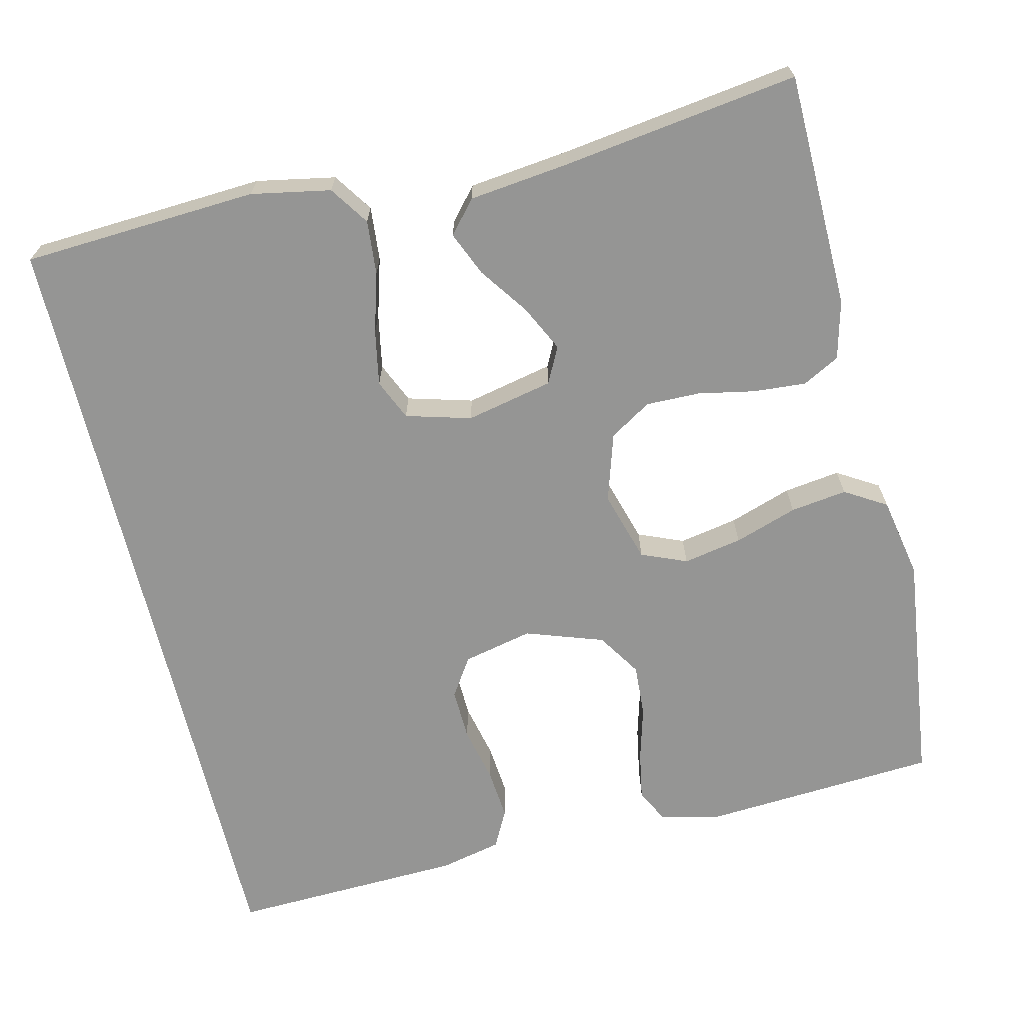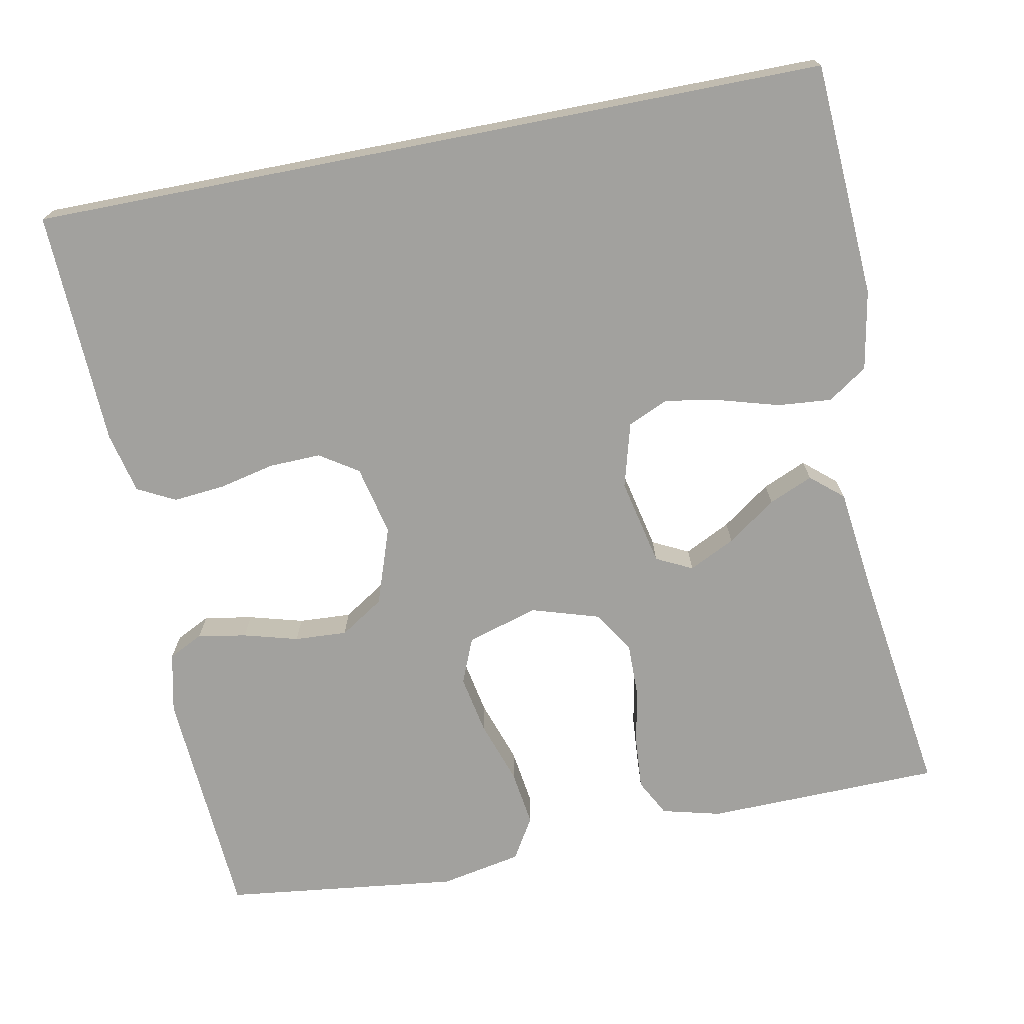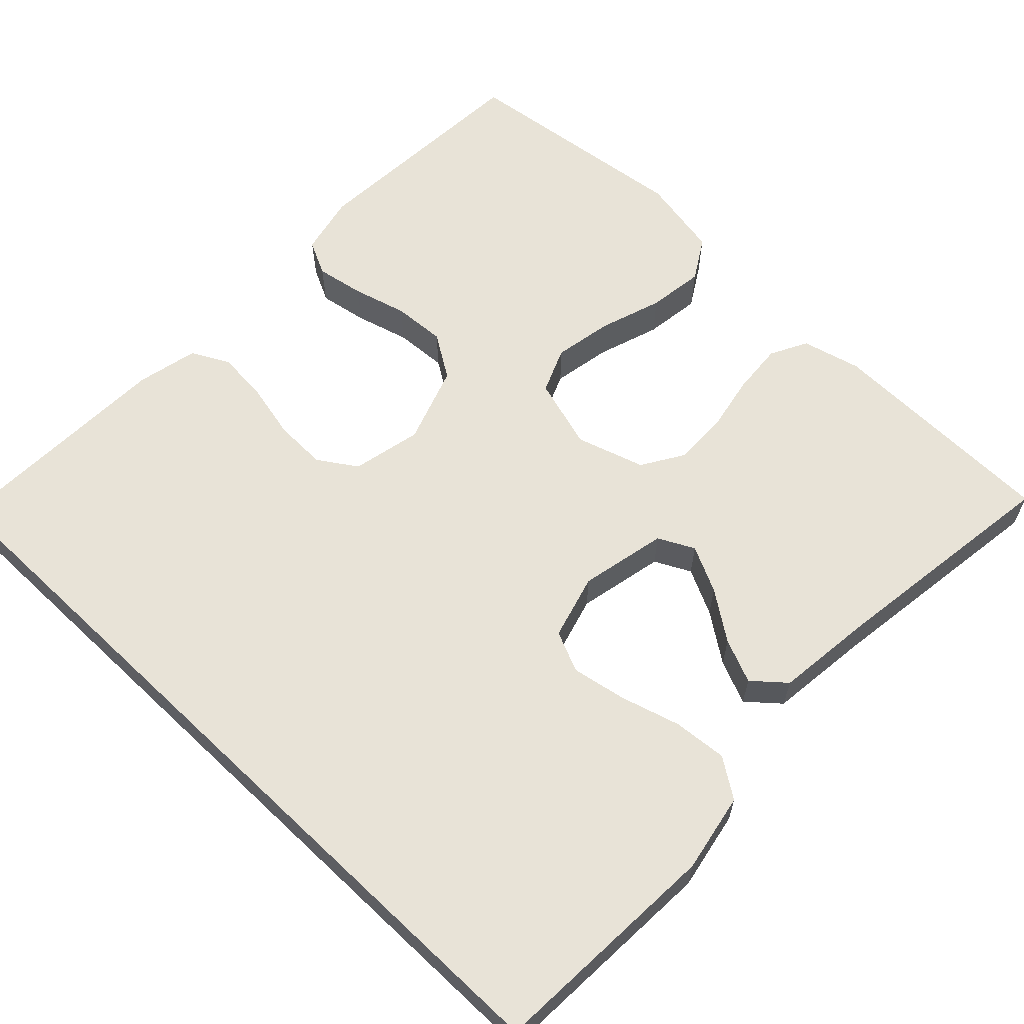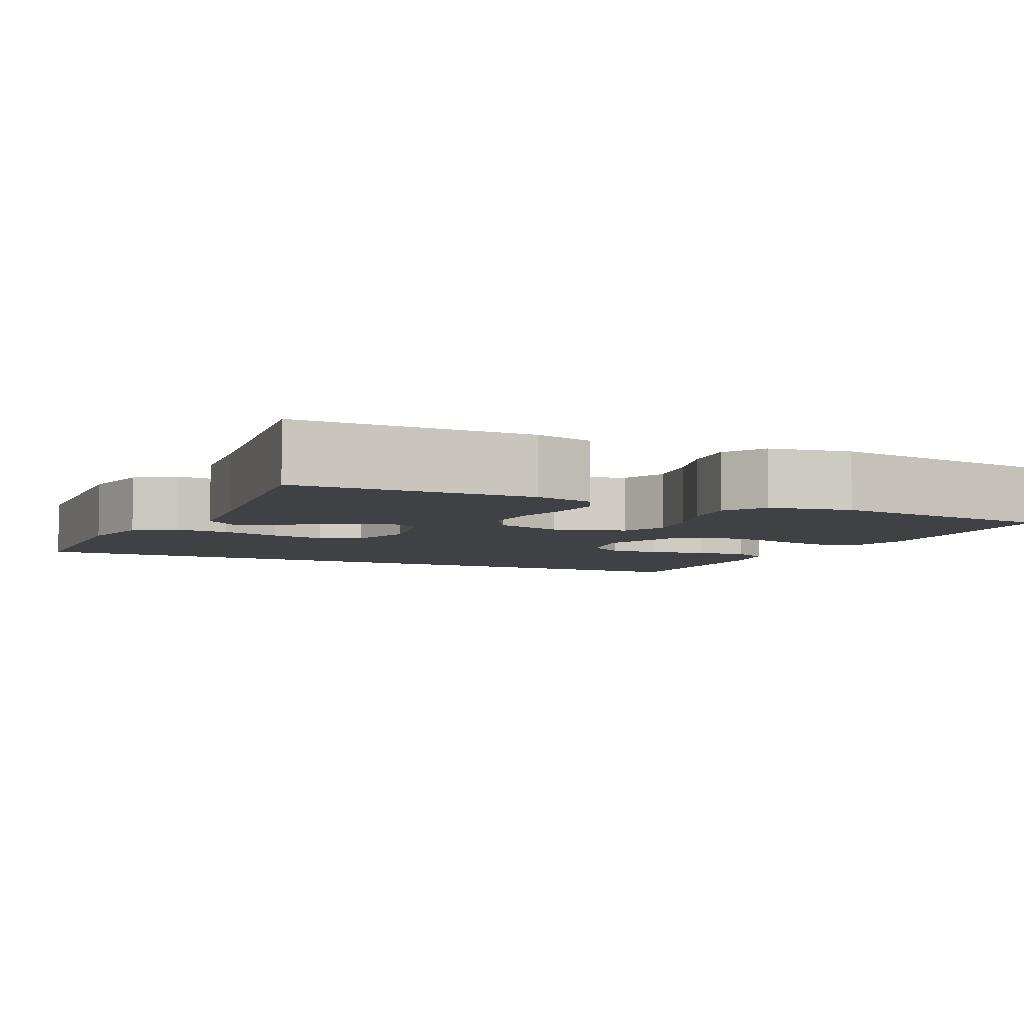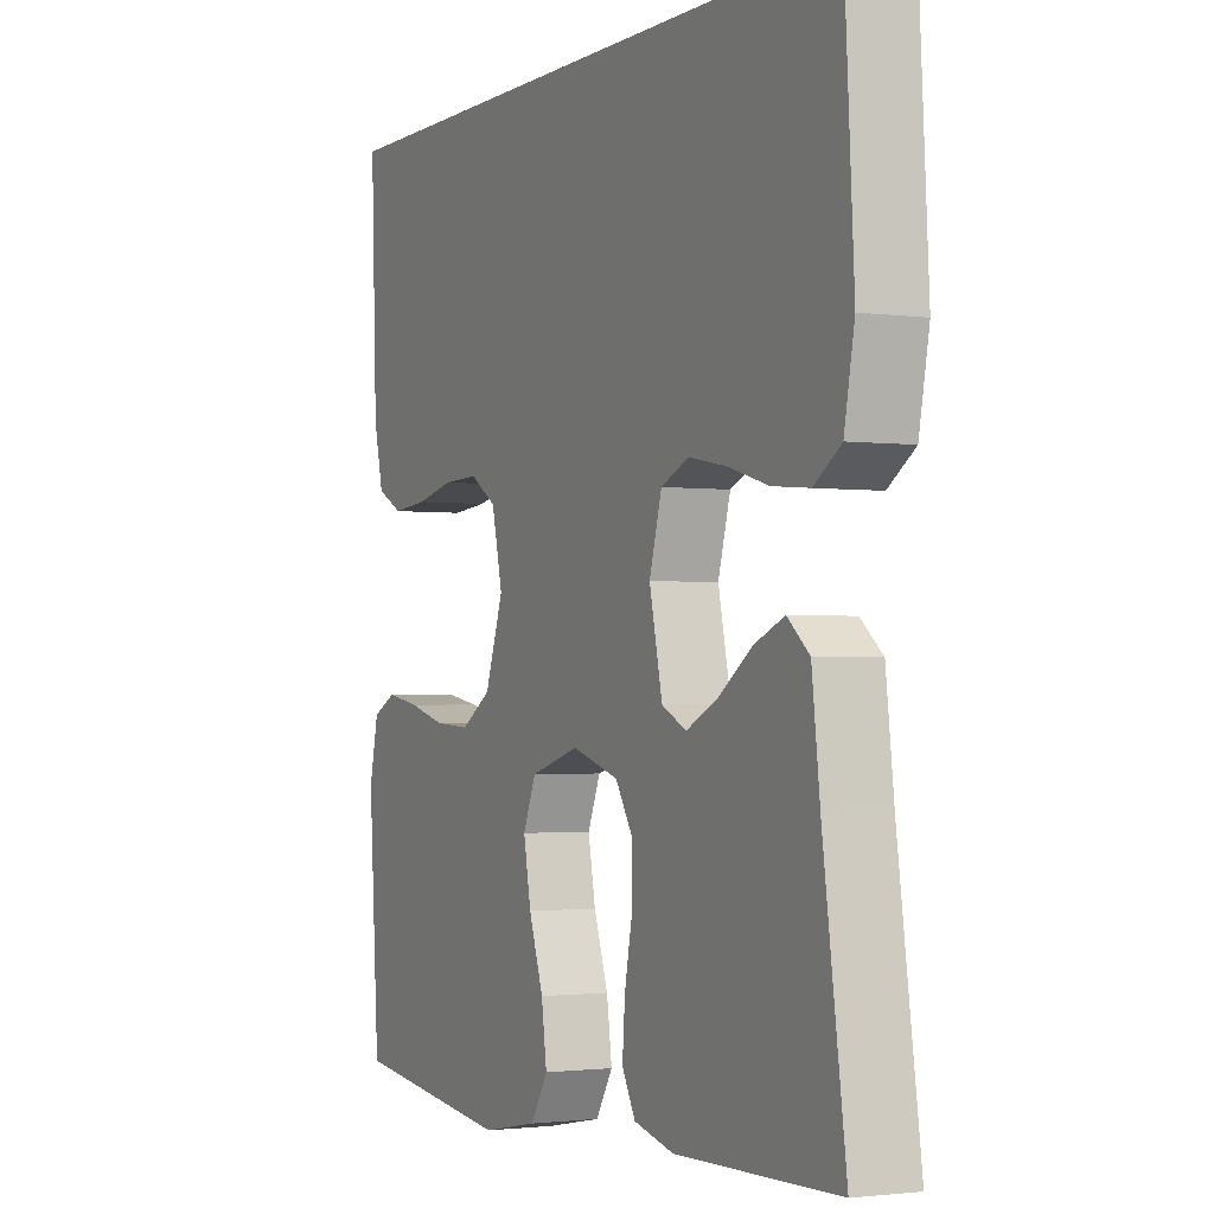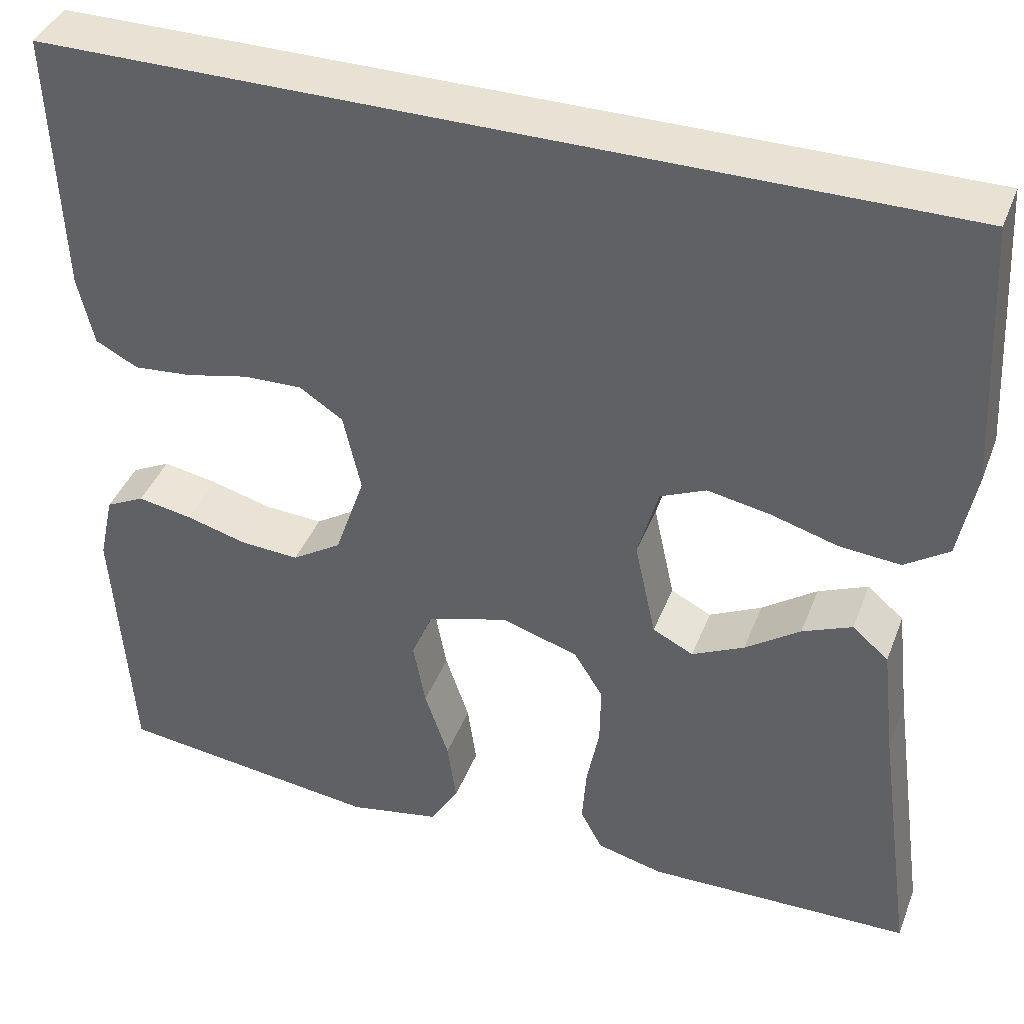
<metadata>
{"format":"obj","ext":"obj","renderer":"f3d","projection":"perspective","resolution":1024,"background":"white","views":[{"elev":-67.4,"azim":103.4,"up":"+Y"},{"elev":-72.0,"azim":11.1,"up":"+Y"},{"elev":62.1,"azim":43.6,"up":"+Y"},{"elev":-5.6,"azim":154.2,"up":"+Y"},{"elev":-1.8,"azim":63.8,"up":"+Z"},{"elev":40.0,"azim":20.0,"up":"+Z"}]}
</metadata>
<code>
v 0.497 0.07 0.5
v 0.514 0.07 0.2
v 0.495 0.07 0.099
v 0.445 0.07 0.065
v 0.376 0.07 0.071
v 0.3 0.07 0.093
v 0.23 0.07 0.106
v 0.178 0.07 0.083
v 0.155 0.07 0
v 0.179 0.07 -0.111
v 0.225 0.07 -0.134
v 0.284 0.07 -0.105
v 0.346 0.07 -0.061
v 0.402 0.07 -0.037
v 0.443 0.07 -0.072
v 0.458 0.07 -0.2
v 0.5 0.07 -0.5
v 0.2 0.07 -0.506
v 0.125 0.07 -0.487
v 0.1 0.07 -0.44
v 0.105 0.07 -0.373
v 0.119 0.07 -0.301
v 0.12 0.07 -0.232
v 0.087 0.07 -0.179
v 0 0.07 -0.152
v -0.091 0.07 -0.179
v -0.115 0.07 -0.237
v -0.101 0.07 -0.312
v -0.074 0.07 -0.392
v -0.064 0.07 -0.464
v -0.096 0.07 -0.517
v -0.2 0.07 -0.537
v -0.5 0.07 -0.5
v -0.52 0.07 -0.2
v -0.503 0.07 -0.123
v -0.459 0.07 -0.101
v -0.397 0.07 -0.112
v -0.328 0.07 -0.131
v -0.261 0.07 -0.135
v -0.205 0.07 -0.099
v -0.171 0.07 0
v -0.191 0.07 0.089
v -0.24 0.07 0.121
v -0.306 0.07 0.119
v -0.377 0.07 0.103
v -0.443 0.07 0.097
v -0.491 0.07 0.122
v -0.509 0.07 0.2
v -0.52 0.07 0.5
v 0.497 0 0.5
v 0.514 0 0.2
v 0.495 0 0.099
v 0.445 0 0.065
v 0.376 0 0.071
v 0.3 0 0.093
v 0.23 0 0.106
v 0.178 0 0.083
v 0.155 0 0
v 0.179 0 -0.111
v 0.225 0 -0.134
v 0.284 0 -0.105
v 0.346 0 -0.061
v 0.402 0 -0.037
v 0.443 0 -0.072
v 0.458 0 -0.2
v 0.5 0 -0.5
v 0.2 0 -0.506
v 0.125 0 -0.487
v 0.1 0 -0.44
v 0.105 0 -0.373
v 0.119 0 -0.301
v 0.12 0 -0.232
v 0.087 0 -0.179
v 0 0 -0.152
v -0.091 0 -0.179
v -0.115 0 -0.237
v -0.101 0 -0.312
v -0.074 0 -0.392
v -0.064 0 -0.464
v -0.096 0 -0.517
v -0.2 0 -0.537
v -0.5 0 -0.5
v -0.52 0 -0.2
v -0.503 0 -0.123
v -0.459 0 -0.101
v -0.397 0 -0.112
v -0.328 0 -0.131
v -0.261 0 -0.135
v -0.205 0 -0.099
v -0.171 0 0
v -0.191 0 0.089
v -0.24 0 0.121
v -0.306 0 0.119
v -0.377 0 0.103
v -0.443 0 0.097
v -0.491 0 0.122
v -0.509 0 0.2
v -0.52 0 0.5
f 48 49 1
f 47 48 1
f 46 47 1
f 45 46 1
f 44 45 1
f 43 44 1 2
f 42 43 2
f 41 42 2
f 36 37 38
f 35 36 38
f 34 35 38
f 33 34 38
f 32 33 38
f 31 32 38
f 30 31 38
f 29 30 38
f 28 29 38
f 27 28 38 39
f 26 27 39 40
f 20 21 22
f 19 20 22
f 18 19 22
f 17 18 22
f 16 17 22
f 16 22 23
f 15 16 23
f 14 15 23
f 13 14 23
f 12 13 23
f 11 12 23
f 10 11 23 24
f 4 5 6
f 3 4 6
f 2 3 6
f 2 6 7
f 41 2 7
f 25 26 40 41
f 24 25 41
f 10 24 41
f 9 10 41
f 8 9 41
f 7 8 41
f 50 98 97
f 50 97 96
f 50 96 95
f 50 95 94
f 50 94 93
f 51 50 93 92
f 51 92 91
f 51 91 90
f 87 86 85
f 87 85 84
f 87 84 83
f 87 83 82
f 87 82 81
f 87 81 80
f 87 80 79
f 87 79 78
f 87 78 77
f 88 87 77 76
f 89 88 76 75
f 71 70 69
f 71 69 68
f 71 68 67
f 71 67 66
f 71 66 65
f 72 71 65
f 72 65 64
f 72 64 63
f 72 63 62
f 72 62 61
f 72 61 60
f 73 72 60 59
f 55 54 53
f 55 53 52
f 55 52 51
f 56 55 51
f 56 51 90
f 90 89 75 74
f 90 74 73
f 90 73 59
f 90 59 58
f 90 58 57
f 90 57 56
f 1 50 51 2
f 2 51 52 3
f 3 52 53 4
f 4 53 54 5
f 5 54 55 6
f 6 55 56 7
f 7 56 57 8
f 8 57 58 9
f 9 58 59 10
f 10 59 60 11
f 11 60 61 12
f 12 61 62 13
f 13 62 63 14
f 14 63 64 15
f 15 64 65 16
f 16 65 66 17
f 17 66 67 18
f 18 67 68 19
f 19 68 69 20
f 20 69 70 21
f 21 70 71 22
f 22 71 72 23
f 23 72 73 24
f 24 73 74 25
f 25 74 75 26
f 26 75 76 27
f 27 76 77 28
f 28 77 78 29
f 29 78 79 30
f 30 79 80 31
f 31 80 81 32
f 32 81 82 33
f 33 82 83 34
f 34 83 84 35
f 35 84 85 36
f 36 85 86 37
f 37 86 87 38
f 38 87 88 39
f 39 88 89 40
f 40 89 90 41
f 41 90 91 42
f 42 91 92 43
f 43 92 93 44
f 44 93 94 45
f 45 94 95 46
f 46 95 96 47
f 47 96 97 48
f 48 97 98 49
f 49 98 50 1

</code>
